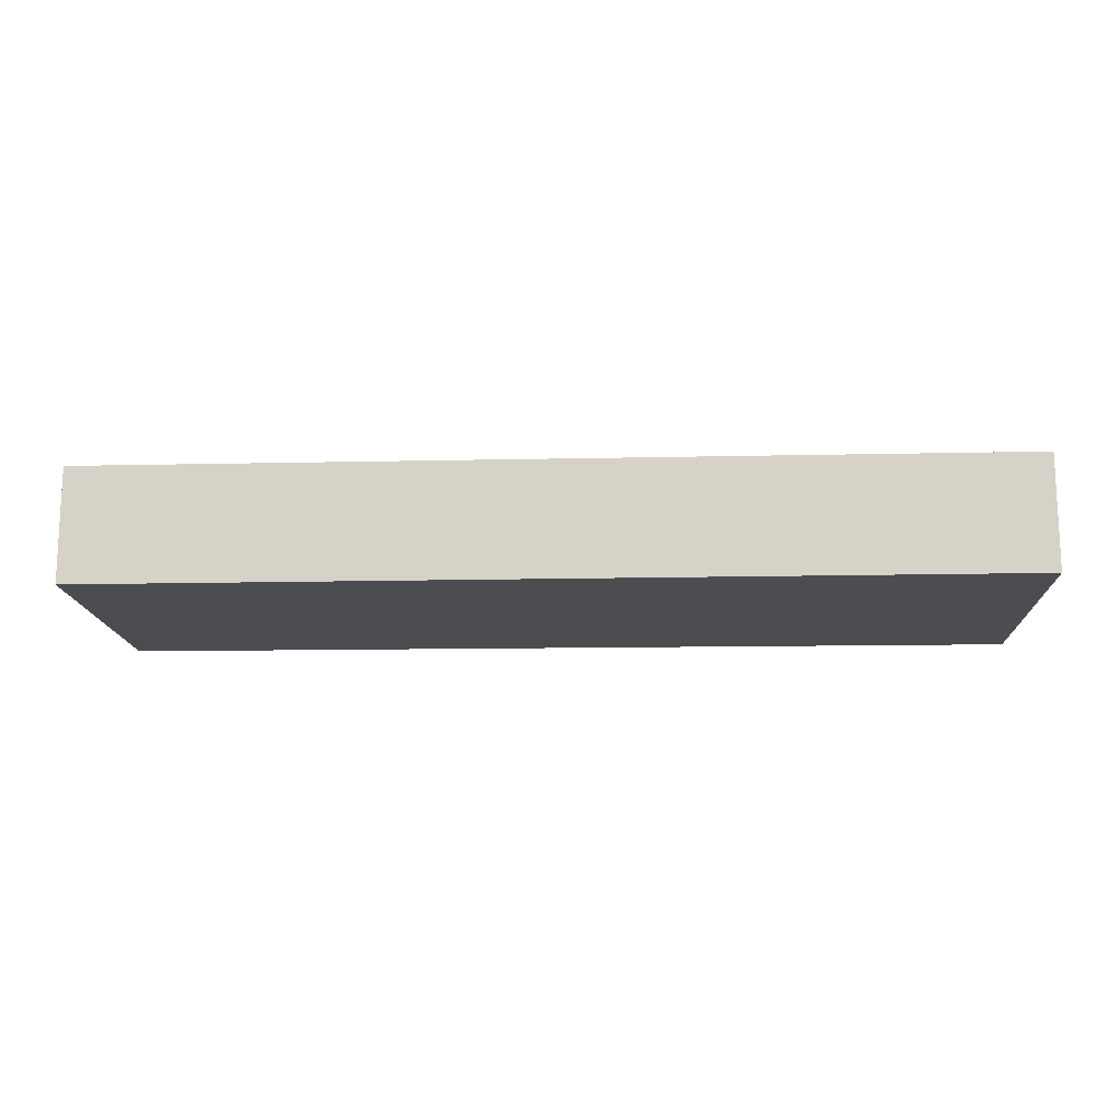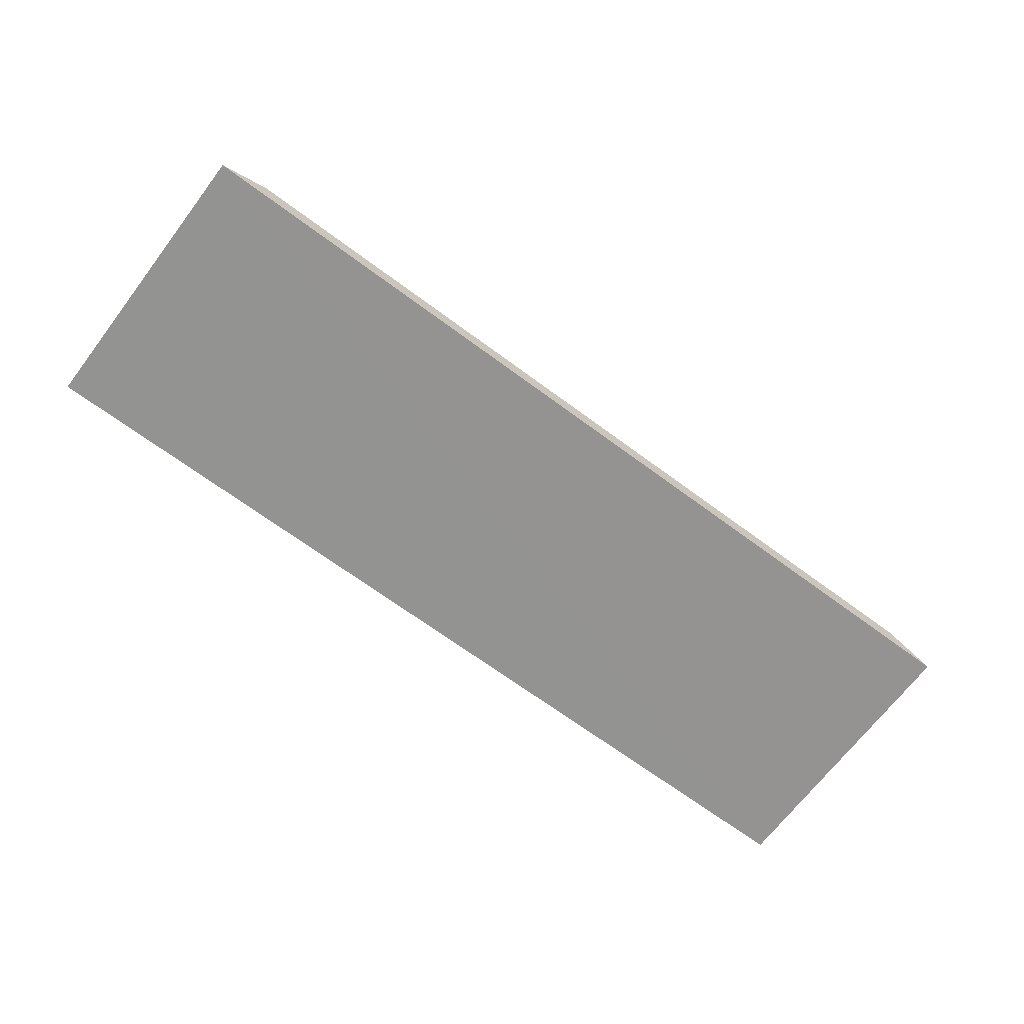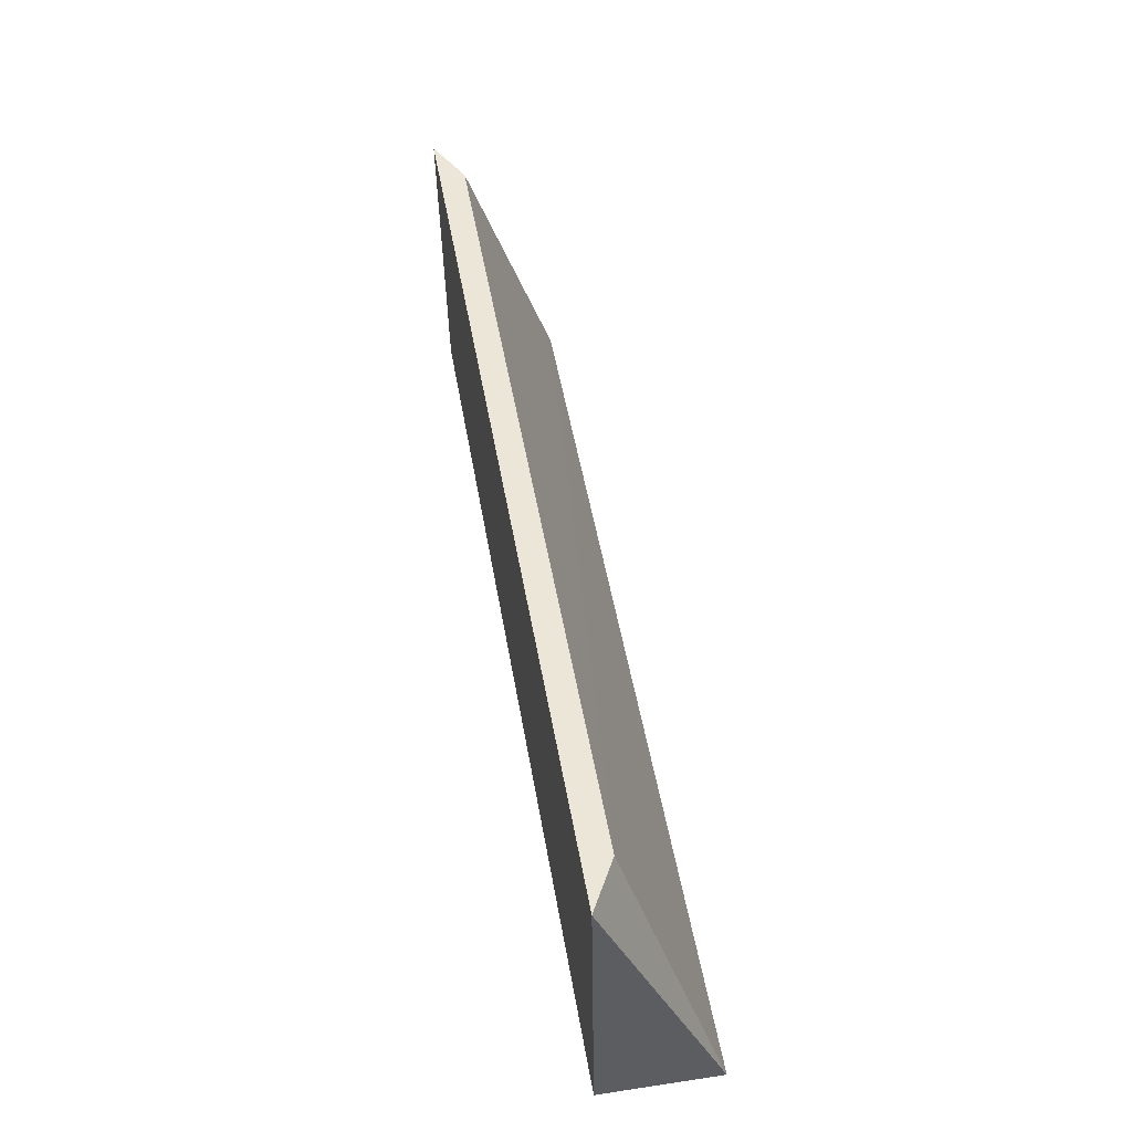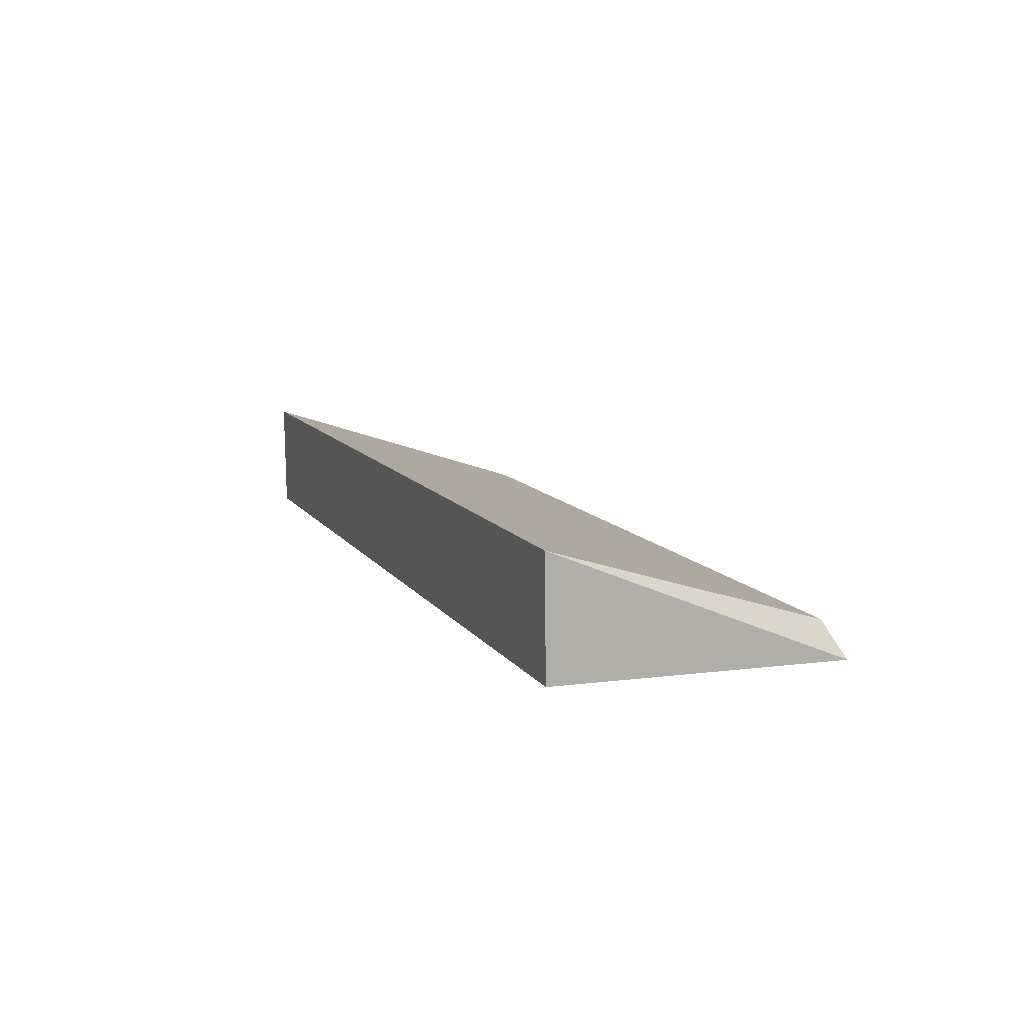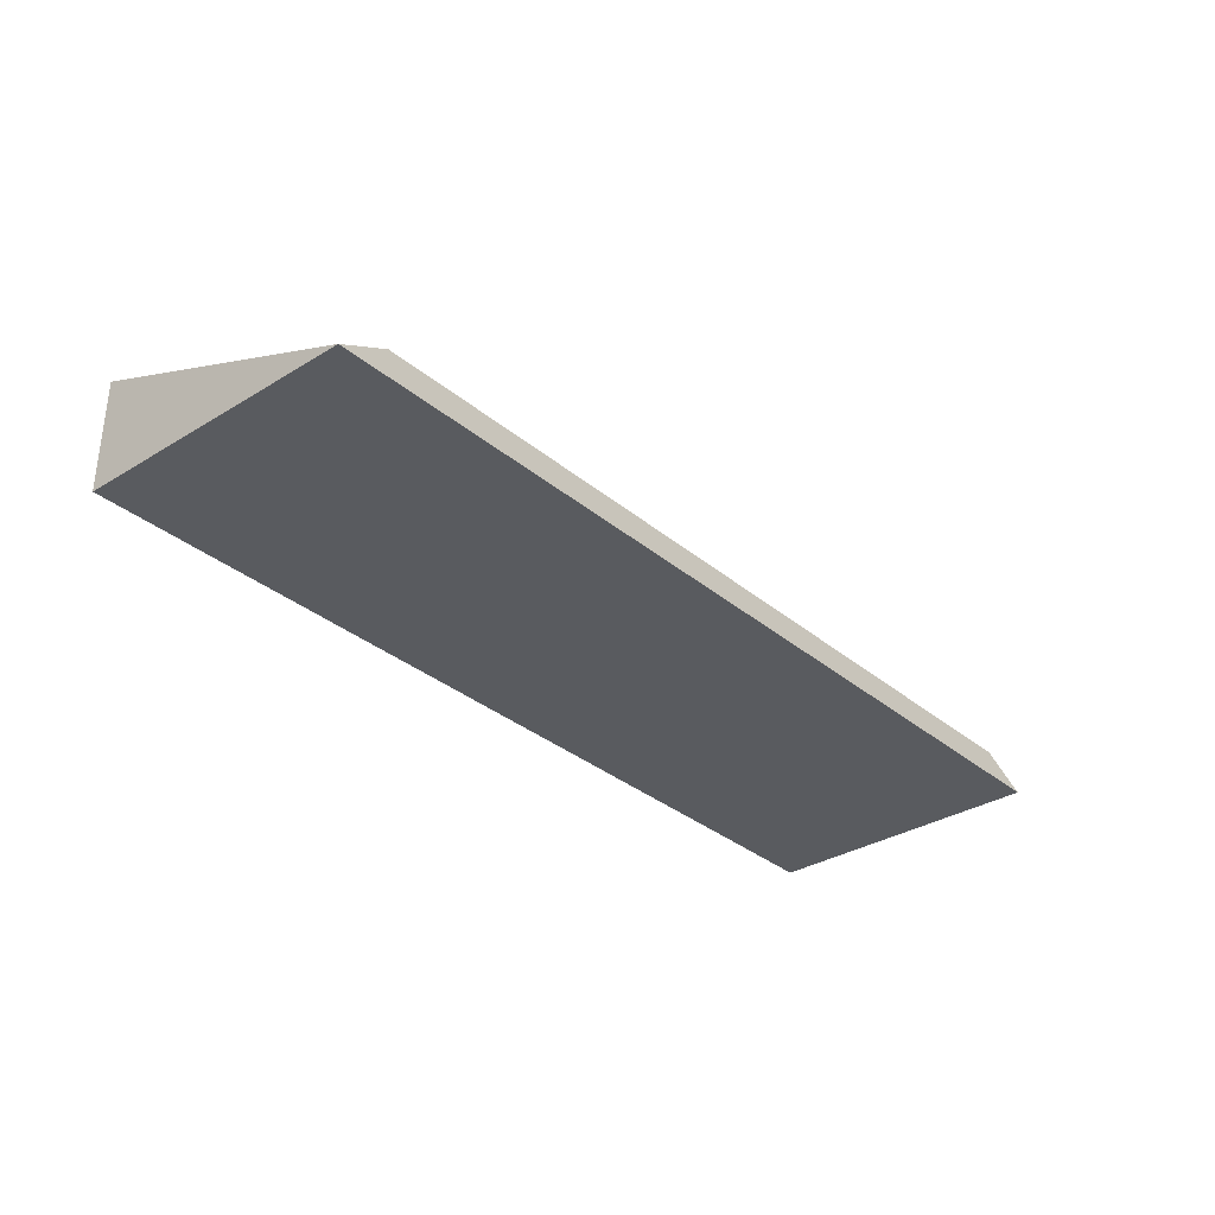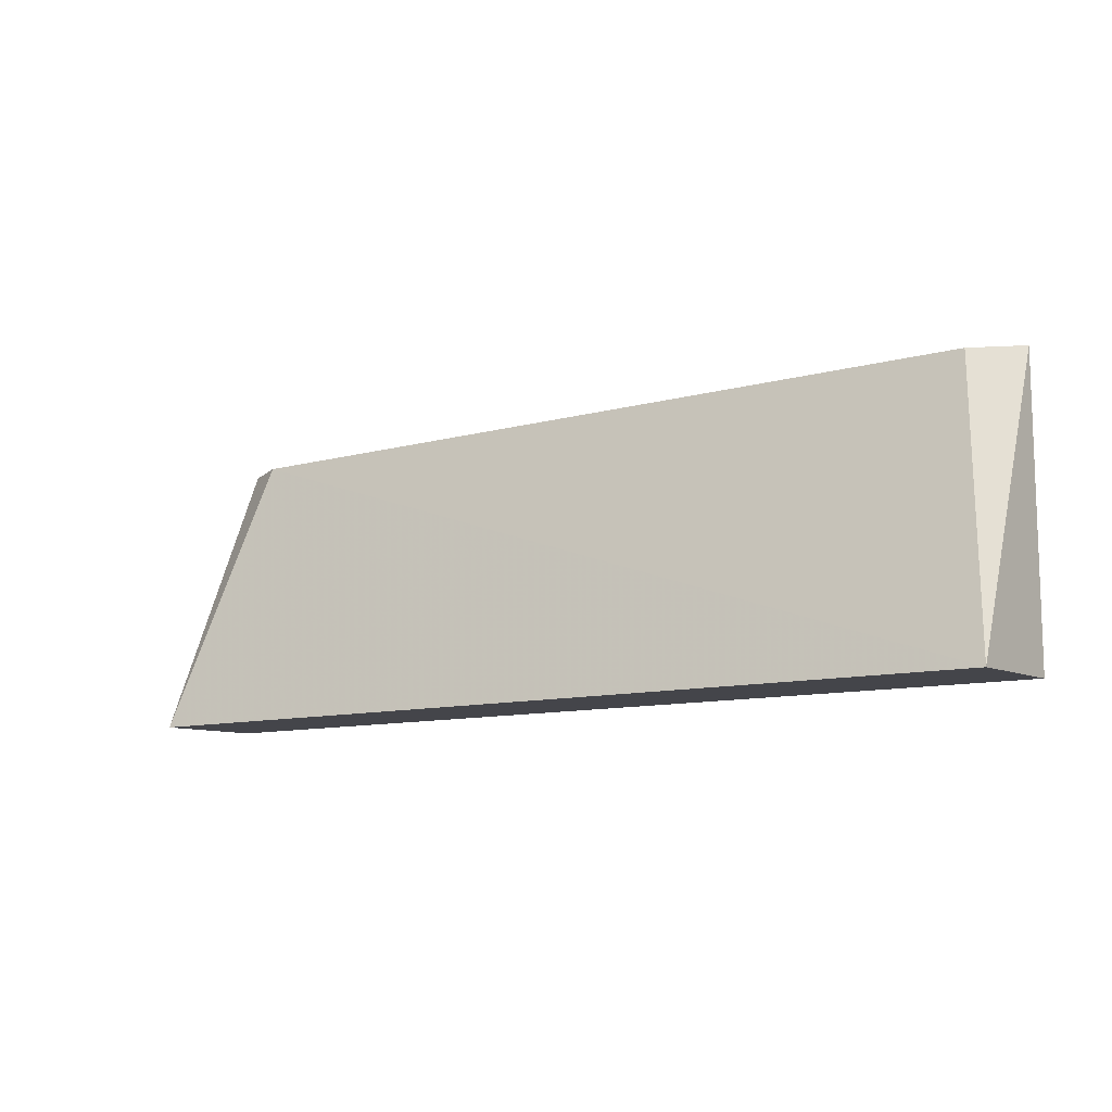
<metadata>
{"format":"obj","ext":"obj","renderer":"f3d","projection":"perspective","resolution":1024,"background":"white","views":[{"elev":-14.4,"azim":-177.2,"up":"+Y"},{"elev":-67.6,"azim":-36.7,"up":"+Y"},{"elev":49.2,"azim":80.4,"up":"+Z"},{"elev":10.8,"azim":-110.5,"up":"+Y"},{"elev":-33.3,"azim":-48.6,"up":"+Y"},{"elev":-9.9,"azim":-143.7,"up":"+Z"}]}
</metadata>
<code>
v 0.06008 0.0908 0.2652
v 0.06037 0.09133 0.2274
v 0.06032 0.1064 0.2272
v -0.06093 0.1064 0.2272
v -0.06051 0.09056 0.2652
v 0.05378 0.09416 0.2652
v -0.06098 0.09133 0.2274
v -0.05425 0.09391 0.2652
f 1 2 3
f 5 2 1
f 6 1 3
f 6 3 4
f 7 5 4
f 7 2 5
f 7 3 2
f 7 4 3
f 8 6 4
f 8 4 5
f 8 5 1
f 8 1 6

</code>
